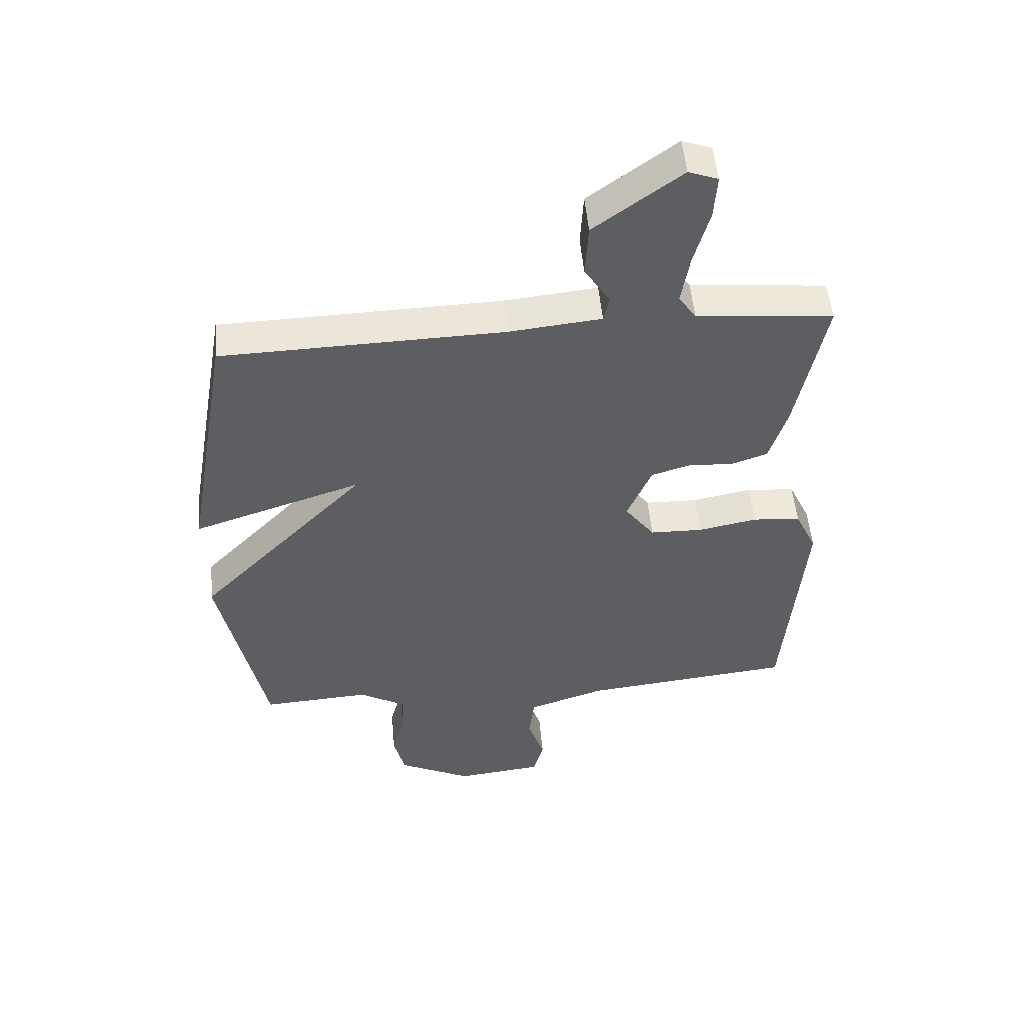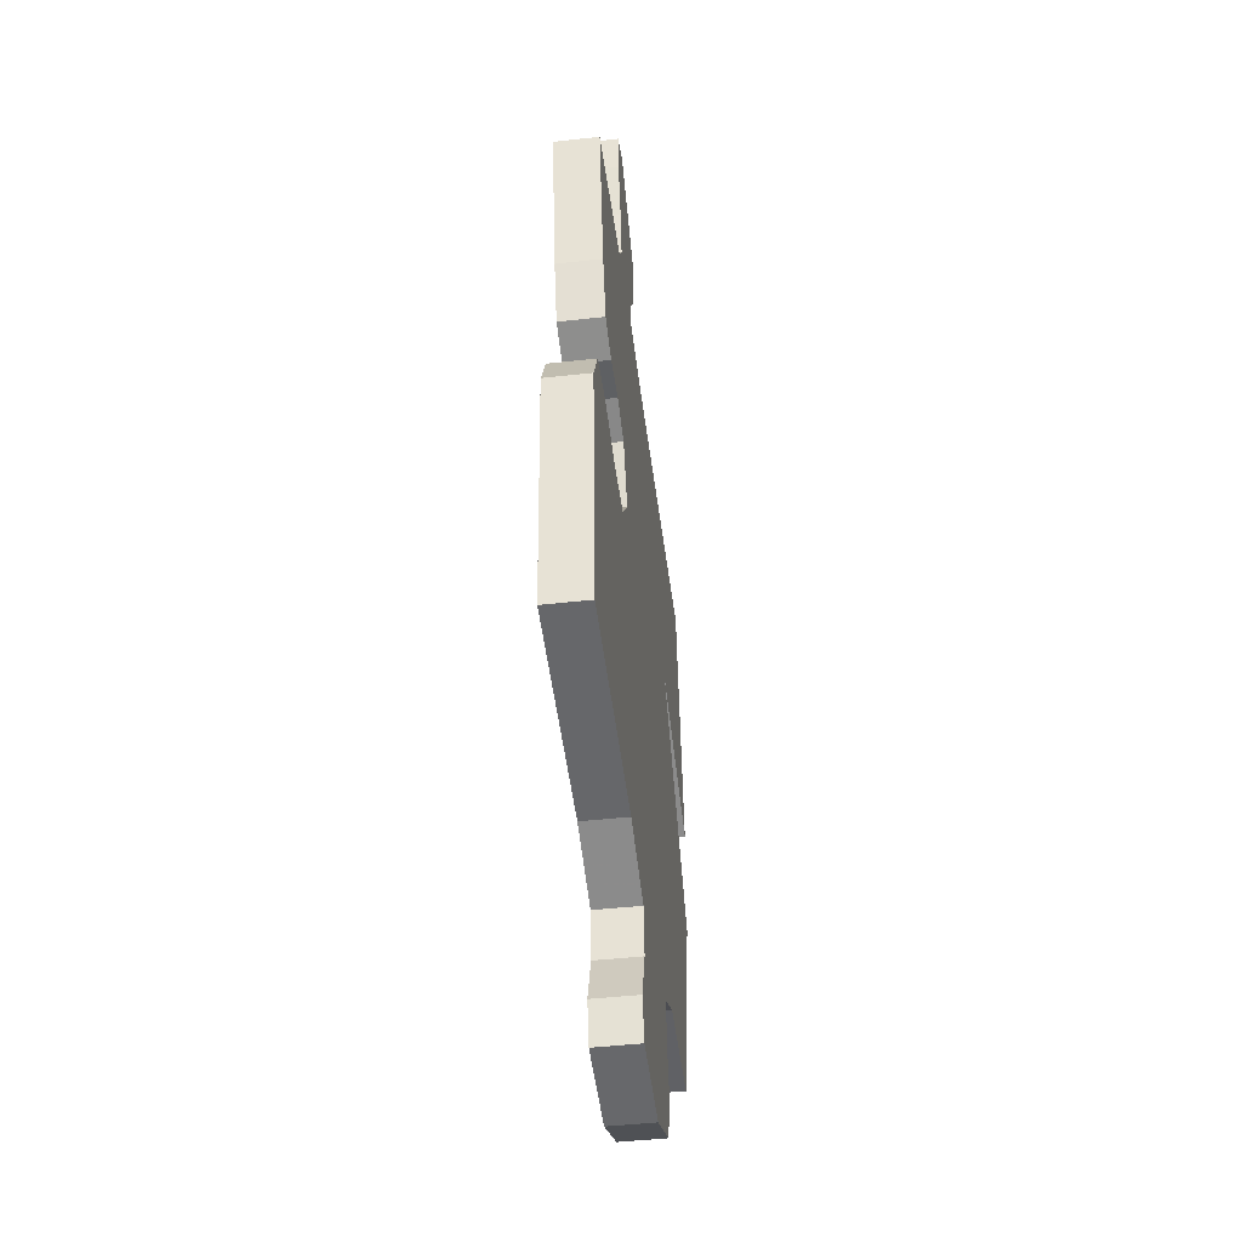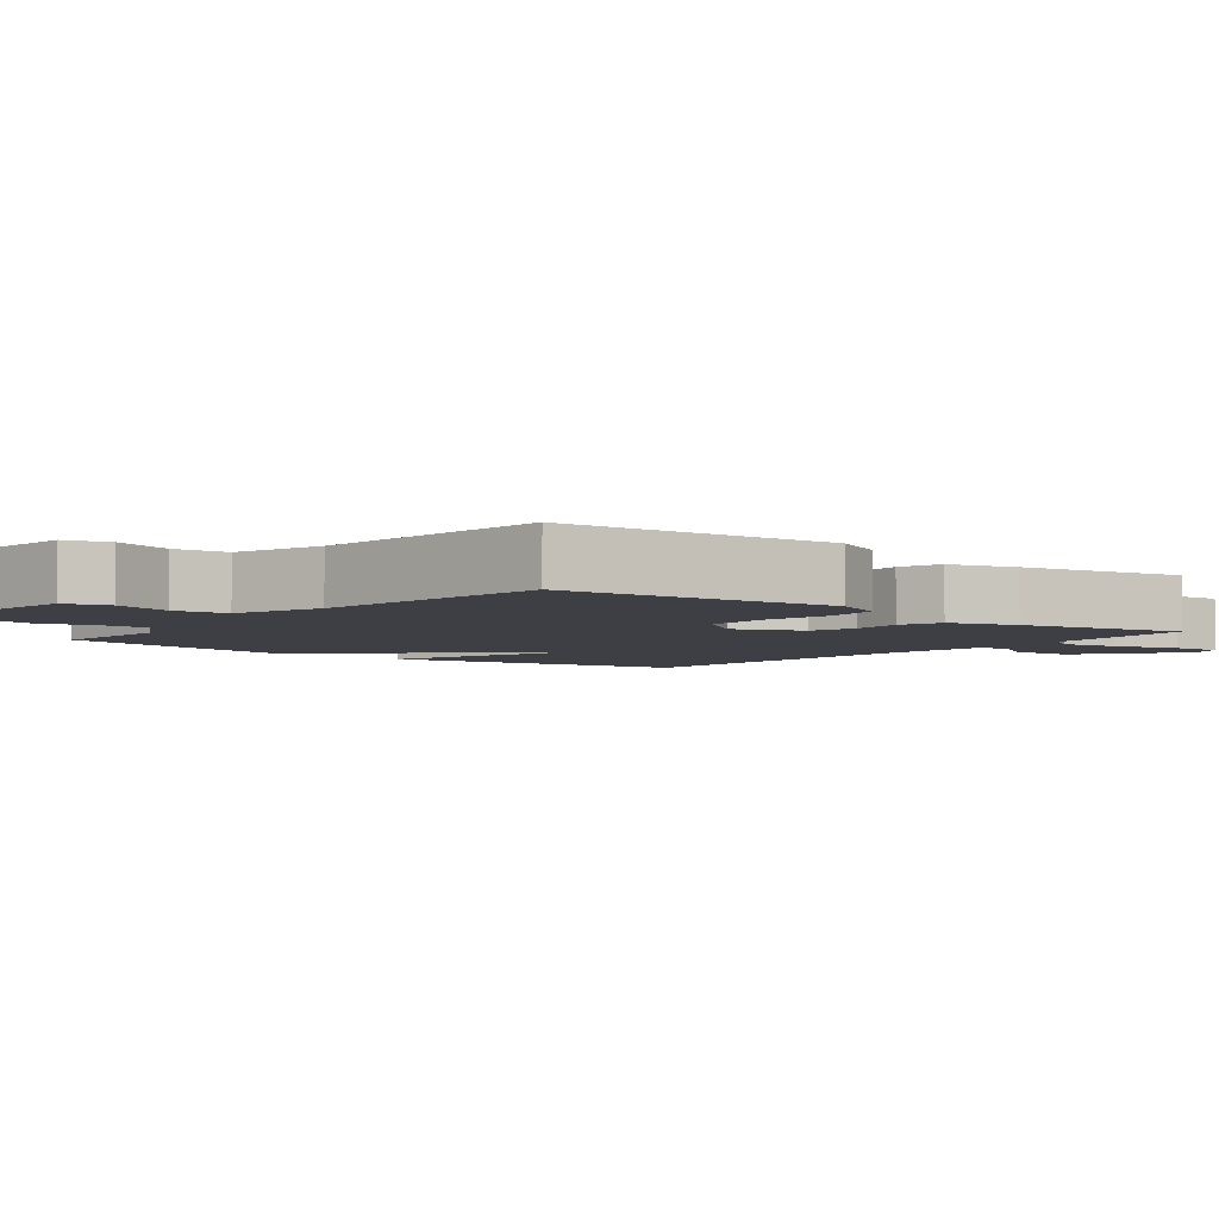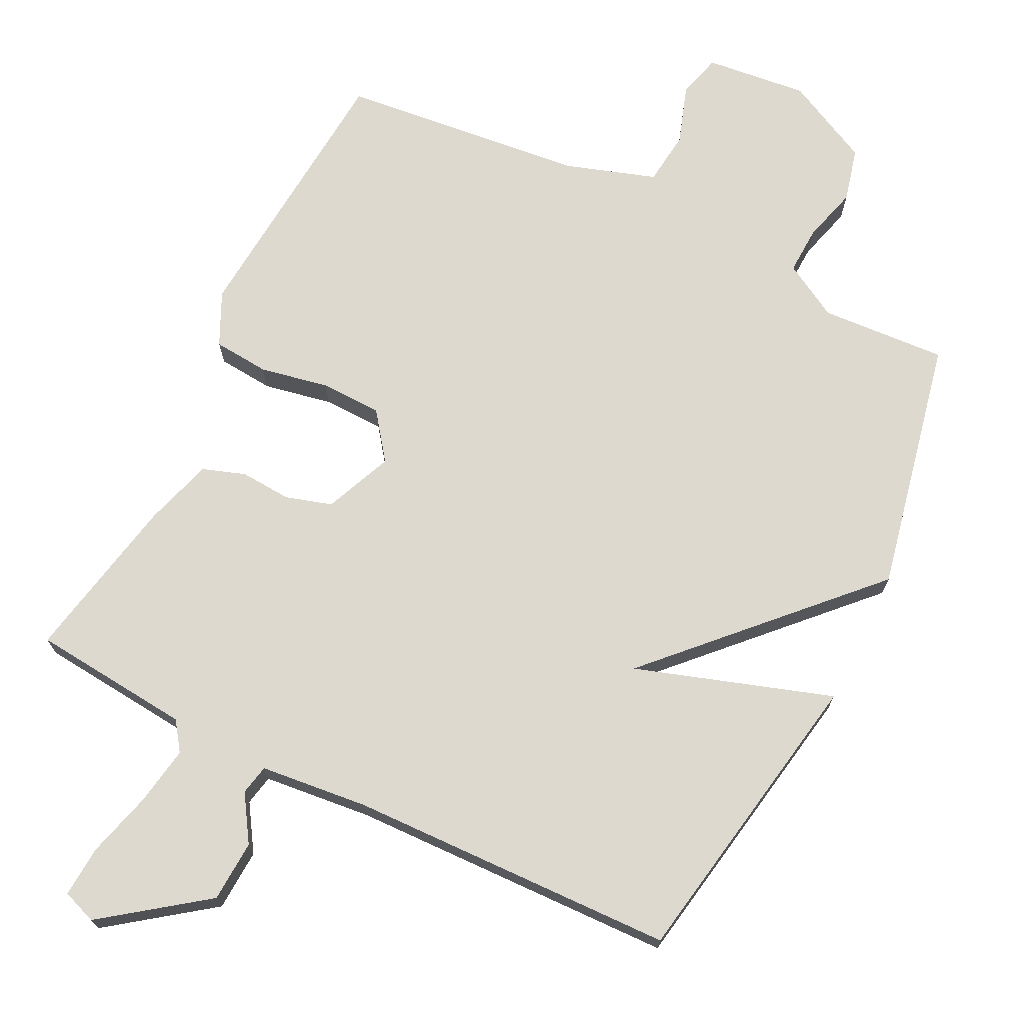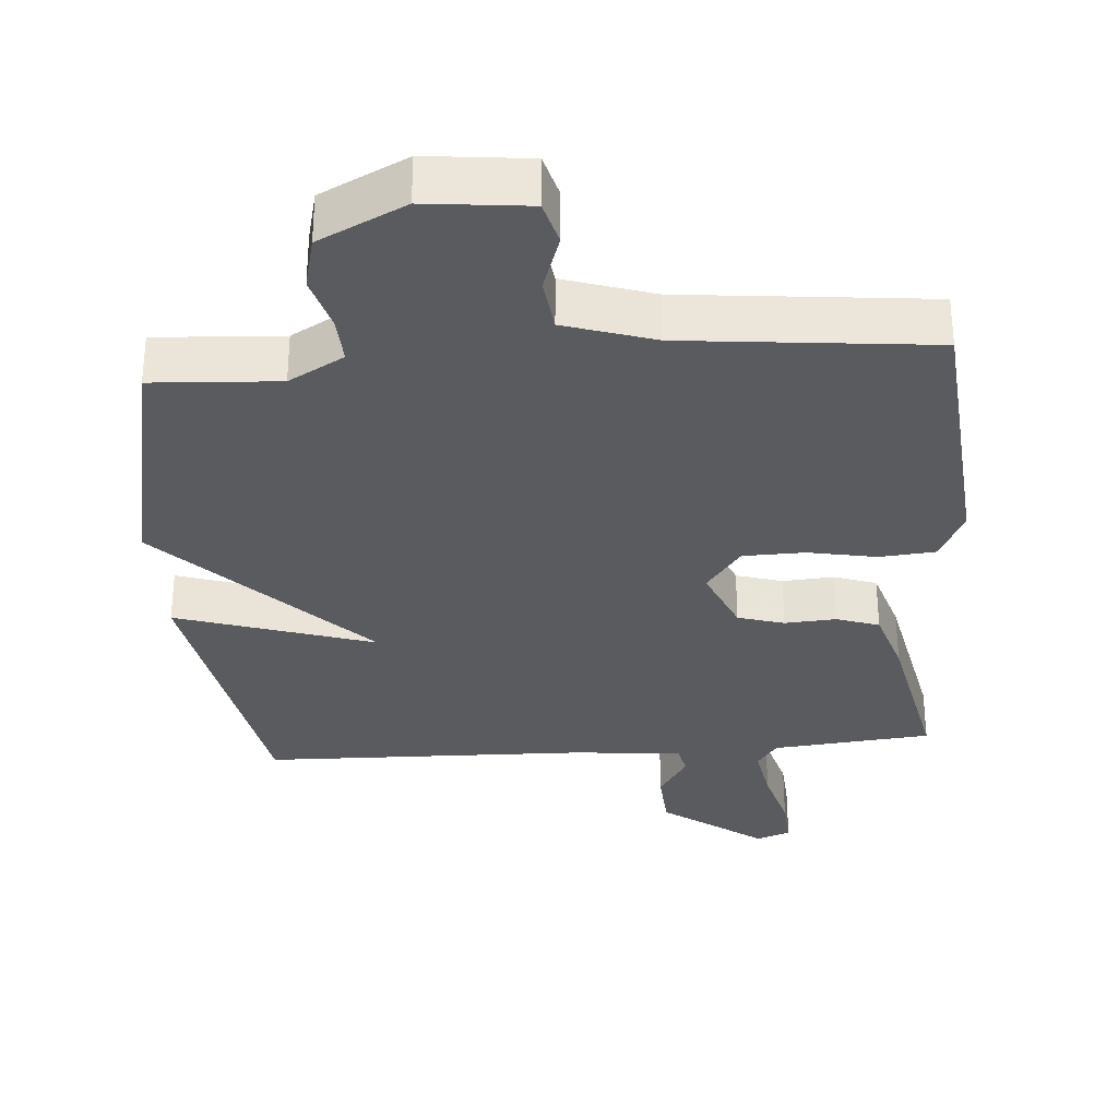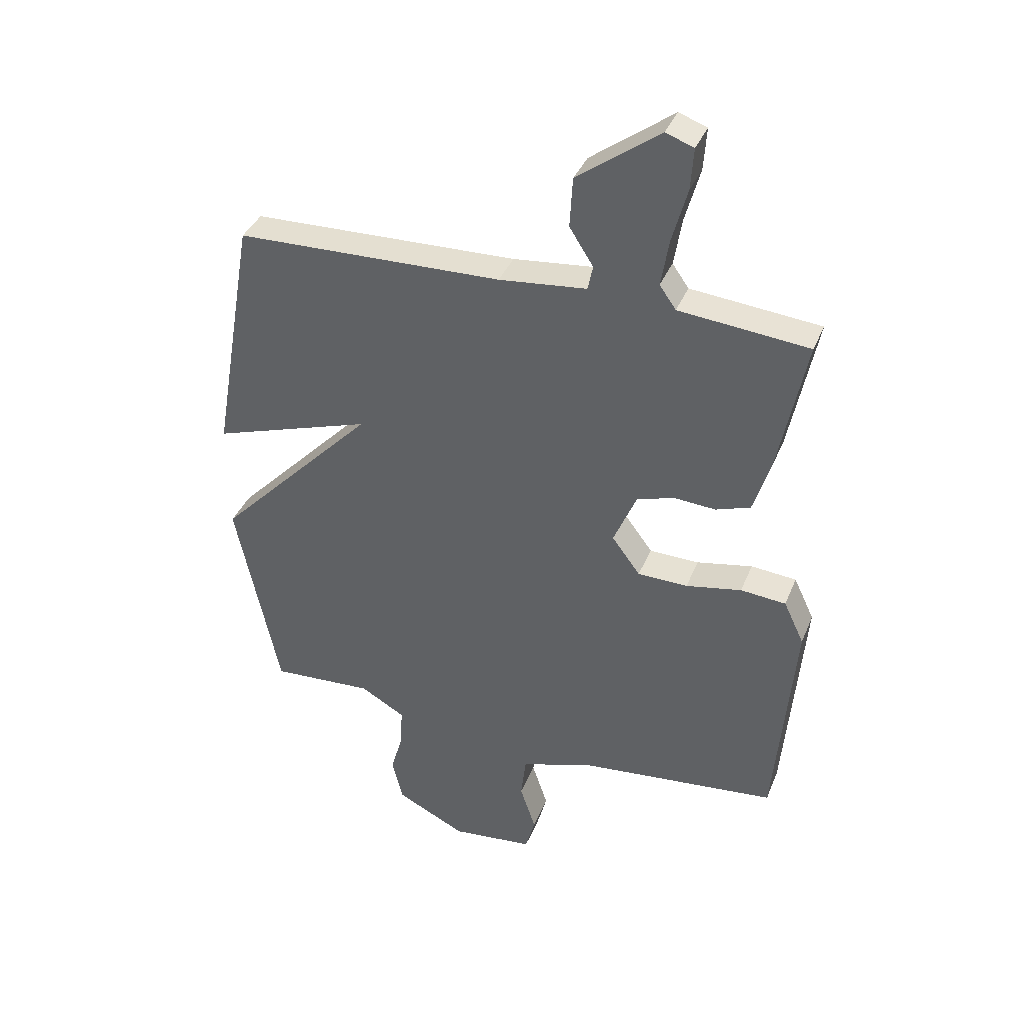
<metadata>
{"format":"obj","ext":"obj","renderer":"f3d","projection":"perspective","resolution":1024,"background":"white","views":[{"elev":51.2,"azim":174.9,"up":"+Z"},{"elev":-46.2,"azim":-82.7,"up":"+Z"},{"elev":-4.4,"azim":-128.7,"up":"+Y"},{"elev":71.4,"azim":26.3,"up":"+Y"},{"elev":-32.0,"azim":-175.5,"up":"+Y"},{"elev":37.8,"azim":-159.4,"up":"+Z"}]}
</metadata>
<code>
v 0.5 0.07 -0.5
v 0.32 0.07 -0.489
v 0.241 0.07 -0.534
v 0.244 0.07 -0.602
v 0.266 0.07 -0.681
v 0.247 0.07 -0.758
v 0.124 0.07 -0.819
v -0.022 0.07 -0.803
v -0.039 0.07 -0.74
v -0.011 0.07 -0.656
v -0.02 0.07 -0.579
v -0.148 0.07 -0.537
v -0.5 0.07 -0.5
v -0.533 0.07 -0.103
v -0.497 0.07 -0.027
v -0.417 0.07 -0.02
v -0.319 0.07 -0.039
v -0.231 0.07 -0.037
v -0.181 0.07 0.03
v -0.222 0.07 0.127
v -0.288 0.07 0.147
v -0.361 0.07 0.142
v -0.422 0.07 0.163
v -0.452 0.07 0.26
v -0.5 0.07 0.5
v -0.272 0.07 0.522
v -0.243 0.07 0.563
v -0.257 0.07 0.647
v -0.283 0.07 0.742
v -0.288 0.07 0.815
v -0.239 0.07 0.833
v -0.094 0.07 0.726
v -0.089 0.07 0.638
v -0.131 0.07 0.572
v -0.122 0.07 0.529
v 0.032 0.07 0.513
v 0.5 0.07 0.5
v 0.576 0.07 0.064
v 0.295 0.07 0.156
v 0.576 0.07 -0.136
v 0.5 0 -0.5
v 0.32 0 -0.489
v 0.241 0 -0.534
v 0.244 0 -0.602
v 0.266 0 -0.681
v 0.247 0 -0.758
v 0.124 0 -0.819
v -0.022 0 -0.803
v -0.039 0 -0.74
v -0.011 0 -0.656
v -0.02 0 -0.579
v -0.148 0 -0.537
v -0.5 0 -0.5
v -0.533 0 -0.103
v -0.497 0 -0.027
v -0.417 0 -0.02
v -0.319 0 -0.039
v -0.231 0 -0.037
v -0.181 0 0.03
v -0.222 0 0.127
v -0.288 0 0.147
v -0.361 0 0.142
v -0.422 0 0.163
v -0.452 0 0.26
v -0.5 0 0.5
v -0.272 0 0.522
v -0.243 0 0.563
v -0.257 0 0.647
v -0.283 0 0.742
v -0.288 0 0.815
v -0.239 0 0.833
v -0.094 0 0.726
v -0.089 0 0.638
v -0.131 0 0.572
v -0.122 0 0.529
v 0.032 0 0.513
v 0.5 0 0.5
v 0.576 0 0.064
v 0.295 0 0.156
v 0.576 0 -0.136
f 39 40 1 2
f 36 37 38 39
f 39 2 3
f 36 39 3
f 35 36 3
f 32 33 34
f 31 32 34
f 30 31 34
f 29 30 34
f 28 29 34
f 27 28 34 35
f 35 3 4
f 27 35 4
f 26 27 4
f 24 25 26
f 23 24 26
f 22 23 26
f 21 22 26
f 20 21 26
f 4 5 6
f 26 4 6
f 20 26 6
f 19 20 6
f 15 16 17
f 14 15 17
f 13 14 17
f 12 13 17
f 11 12 17 18
f 8 9 10
f 7 8 10
f 6 7 10
f 6 10 11
f 6 11 18 19
f 42 41 80 79
f 79 78 77 76
f 43 42 79
f 43 79 76
f 43 76 75
f 74 73 72
f 74 72 71
f 74 71 70
f 74 70 69
f 74 69 68
f 75 74 68 67
f 44 43 75
f 44 75 67
f 44 67 66
f 66 65 64
f 66 64 63
f 66 63 62
f 66 62 61
f 66 61 60
f 46 45 44
f 46 44 66
f 46 66 60
f 46 60 59
f 57 56 55
f 57 55 54
f 57 54 53
f 57 53 52
f 58 57 52 51
f 50 49 48
f 50 48 47
f 50 47 46
f 51 50 46
f 59 58 51 46
f 1 41 42 2
f 2 42 43 3
f 3 43 44 4
f 4 44 45 5
f 5 45 46 6
f 6 46 47 7
f 7 47 48 8
f 8 48 49 9
f 9 49 50 10
f 10 50 51 11
f 11 51 52 12
f 12 52 53 13
f 13 53 54 14
f 14 54 55 15
f 15 55 56 16
f 16 56 57 17
f 17 57 58 18
f 18 58 59 19
f 19 59 60 20
f 20 60 61 21
f 21 61 62 22
f 22 62 63 23
f 23 63 64 24
f 24 64 65 25
f 25 65 66 26
f 26 66 67 27
f 27 67 68 28
f 28 68 69 29
f 29 69 70 30
f 30 70 71 31
f 31 71 72 32
f 32 72 73 33
f 33 73 74 34
f 34 74 75 35
f 35 75 76 36
f 36 76 77 37
f 37 77 78 38
f 38 78 79 39
f 39 79 80 40
f 40 80 41 1

</code>
